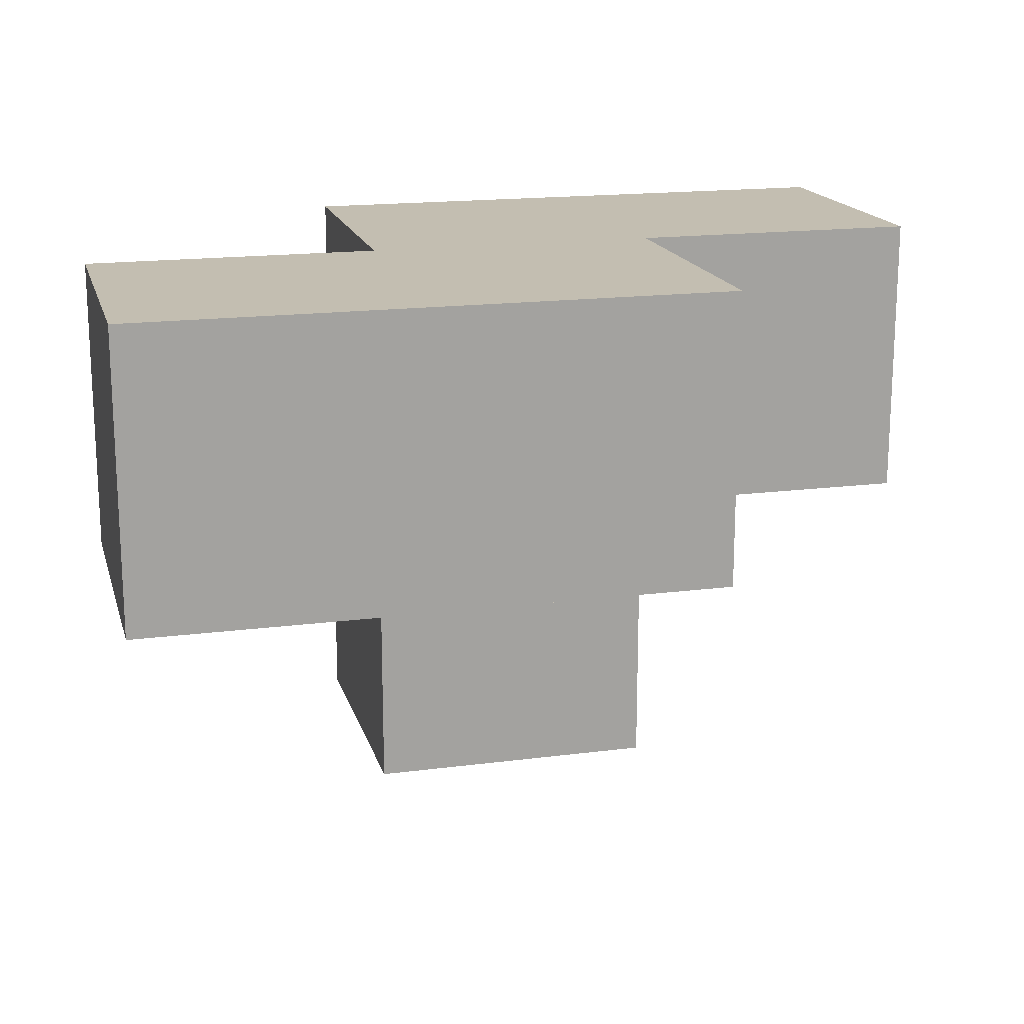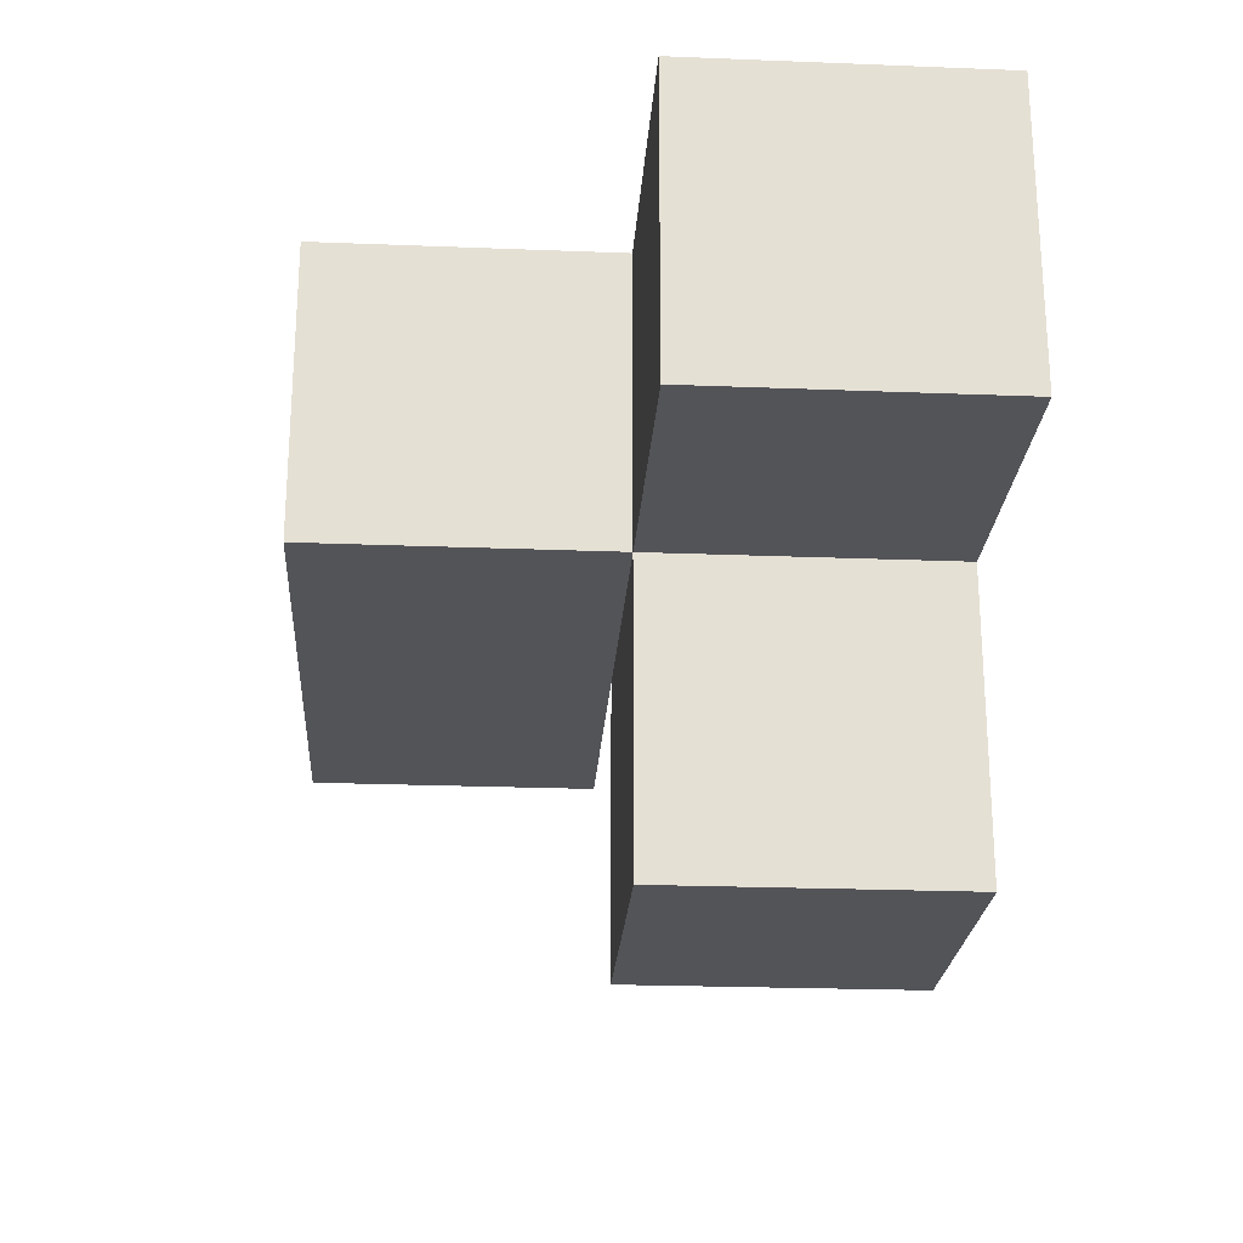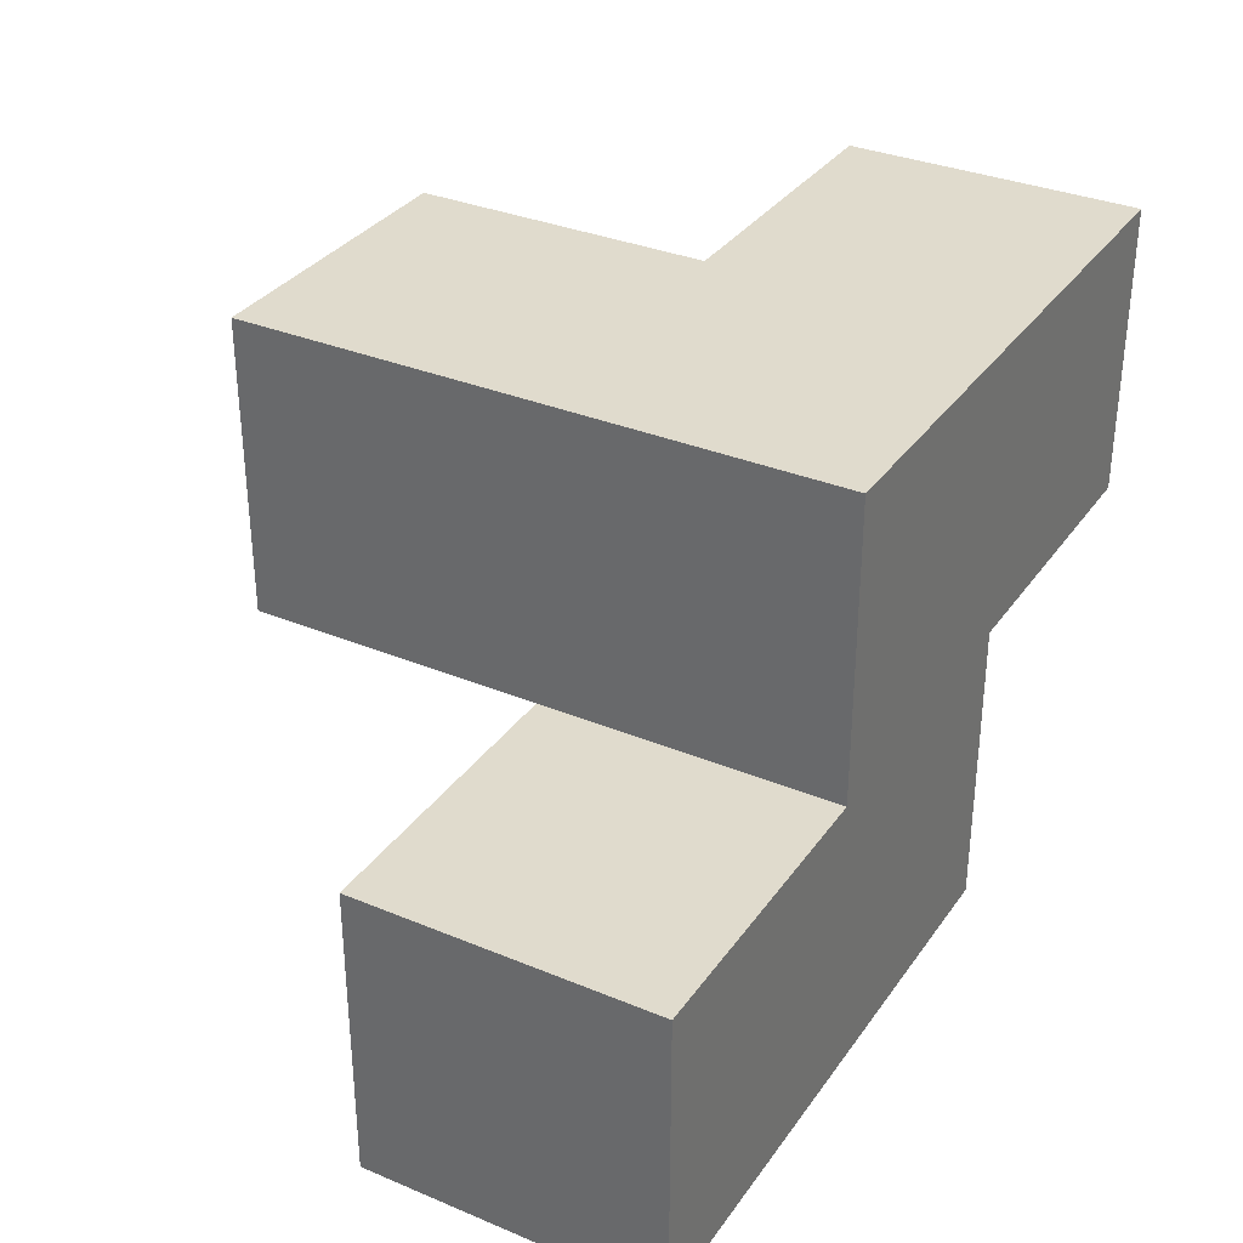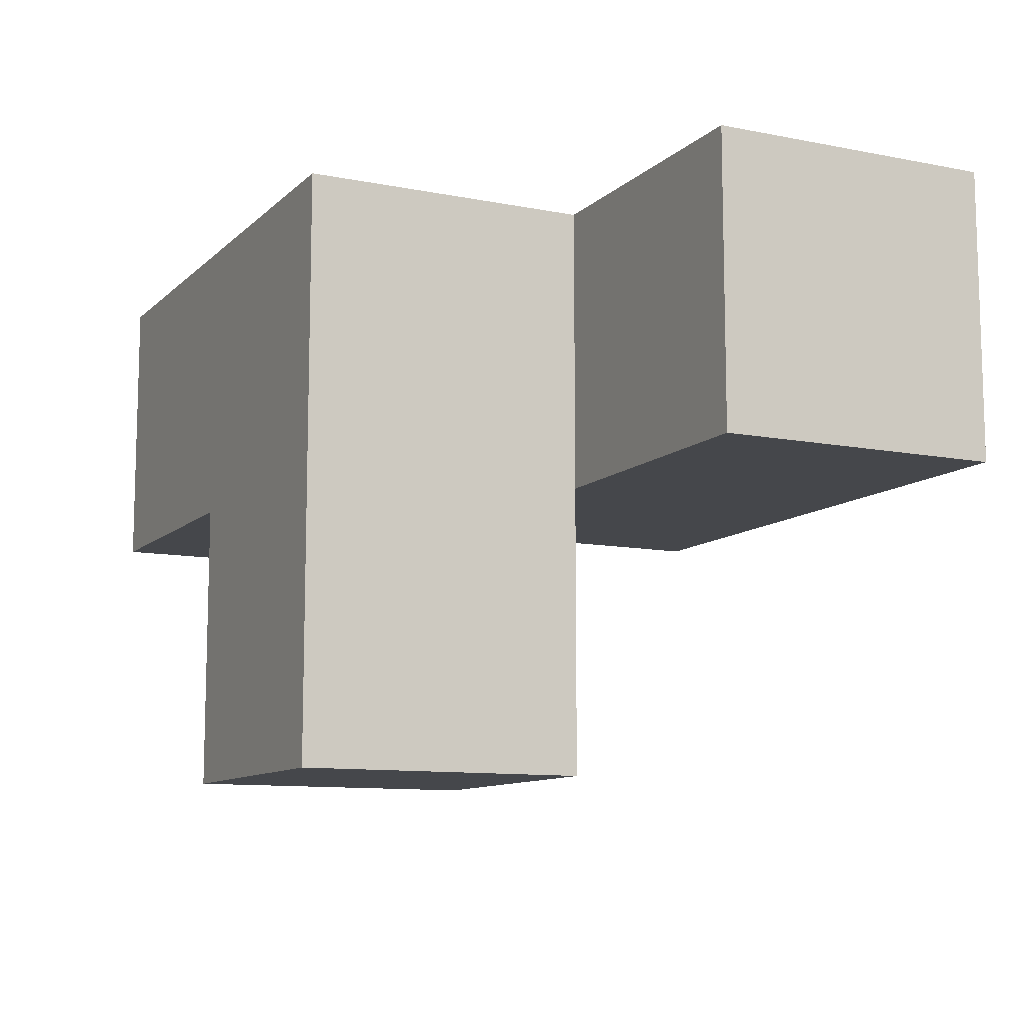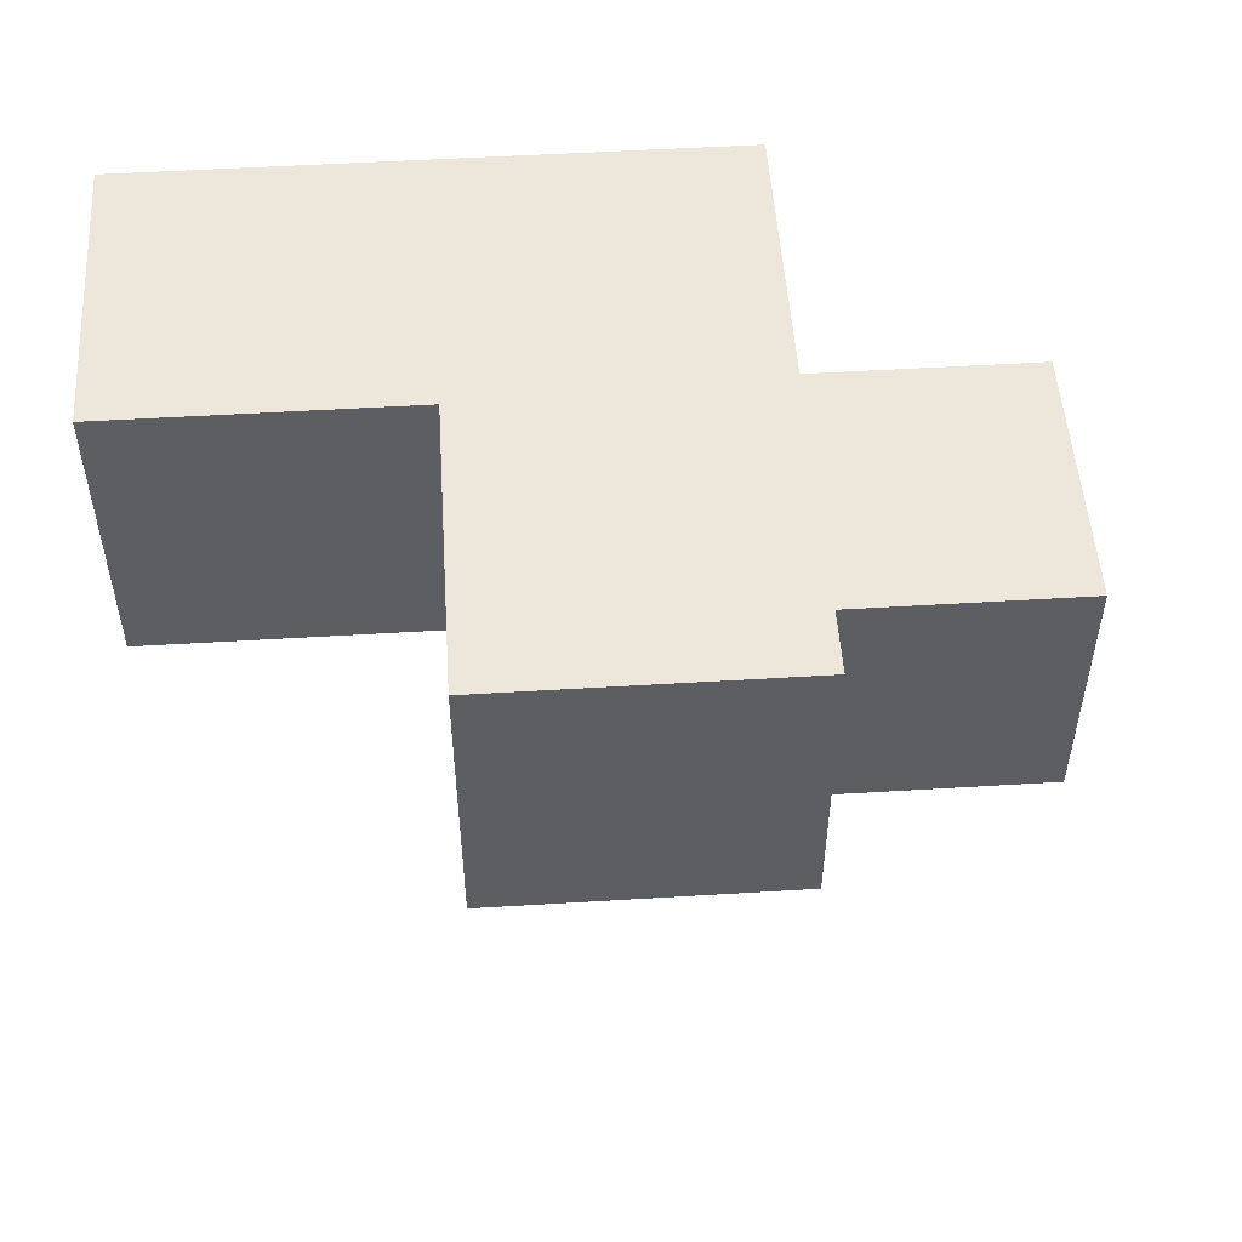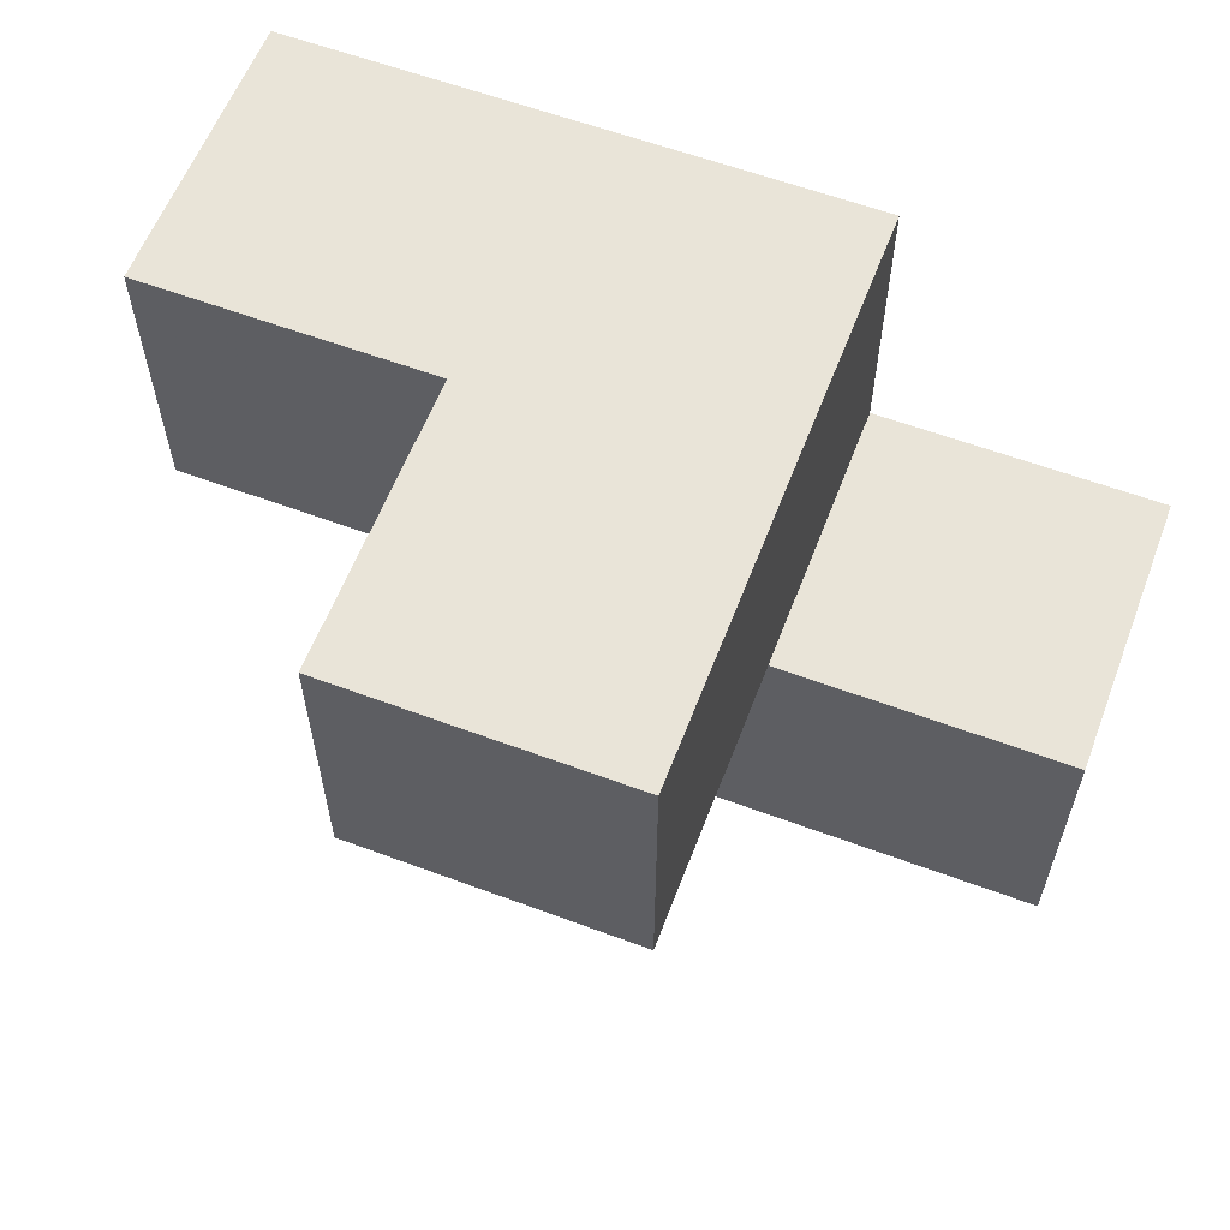
<metadata>
{"format":"obj","ext":"obj","renderer":"f3d","projection":"perspective","resolution":1024,"background":"white","views":[{"elev":17.2,"azim":165.4,"up":"+Y"},{"elev":-23.6,"azim":-93.8,"up":"+Y"},{"elev":33.3,"azim":119.7,"up":"+Z"},{"elev":-10.5,"azim":63.7,"up":"+Y"},{"elev":51.6,"azim":-3.8,"up":"+Z"},{"elev":59.8,"azim":20.9,"up":"+Z"}]}
</metadata>
<code>
v 1.995 2.002 2.011
v 1.995 1.012 3.001
v 0.015 2.992 3.001
v 1.005 2.002 2.011
v 1.005 2.992 3.001
v 2.985 2.992 2.011
v 1.995 2.992 3.001
v 0.015 2.002 3.991
v 1.005 1.012 3.001
v 1.995 2.002 3.991
v 1.005 2.002 3.991
v 1.005 2.992 2.011
v 2.985 2.002 3.001
v 1.995 2.992 2.011
v 0.015 2.002 3.001
v 1.995 1.012 3.991
v 1.995 2.002 3.001
v 0.015 2.992 3.991
v 2.985 2.002 2.011
v 1.005 2.002 3.001
v 2.985 2.992 3.001
v 1.005 2.992 3.991
v 1.995 2.992 3.991
v 1.005 1.012 3.991
f 11 10 22
f 23 22 10
f 7 5 23
f 22 23 5
f 17 7 10
f 23 10 7
f 20 15 5
f 3 5 15
f 8 11 18
f 22 18 11
f 15 20 8
f 11 8 20
f 5 3 22
f 18 22 3
f 3 15 18
f 8 18 15
f 1 4 14
f 12 14 4
f 4 1 20
f 17 20 1
f 14 12 7
f 5 7 12
f 12 4 5
f 20 5 4
f 2 9 17
f 20 17 9
f 24 16 11
f 10 11 16
f 9 2 24
f 16 24 2
f 20 9 11
f 24 11 9
f 2 17 16
f 10 16 17
f 19 1 6
f 14 6 1
f 17 13 7
f 21 7 13
f 1 19 17
f 13 17 19
f 6 14 21
f 7 21 14
f 19 6 13
f 21 13 6

</code>
